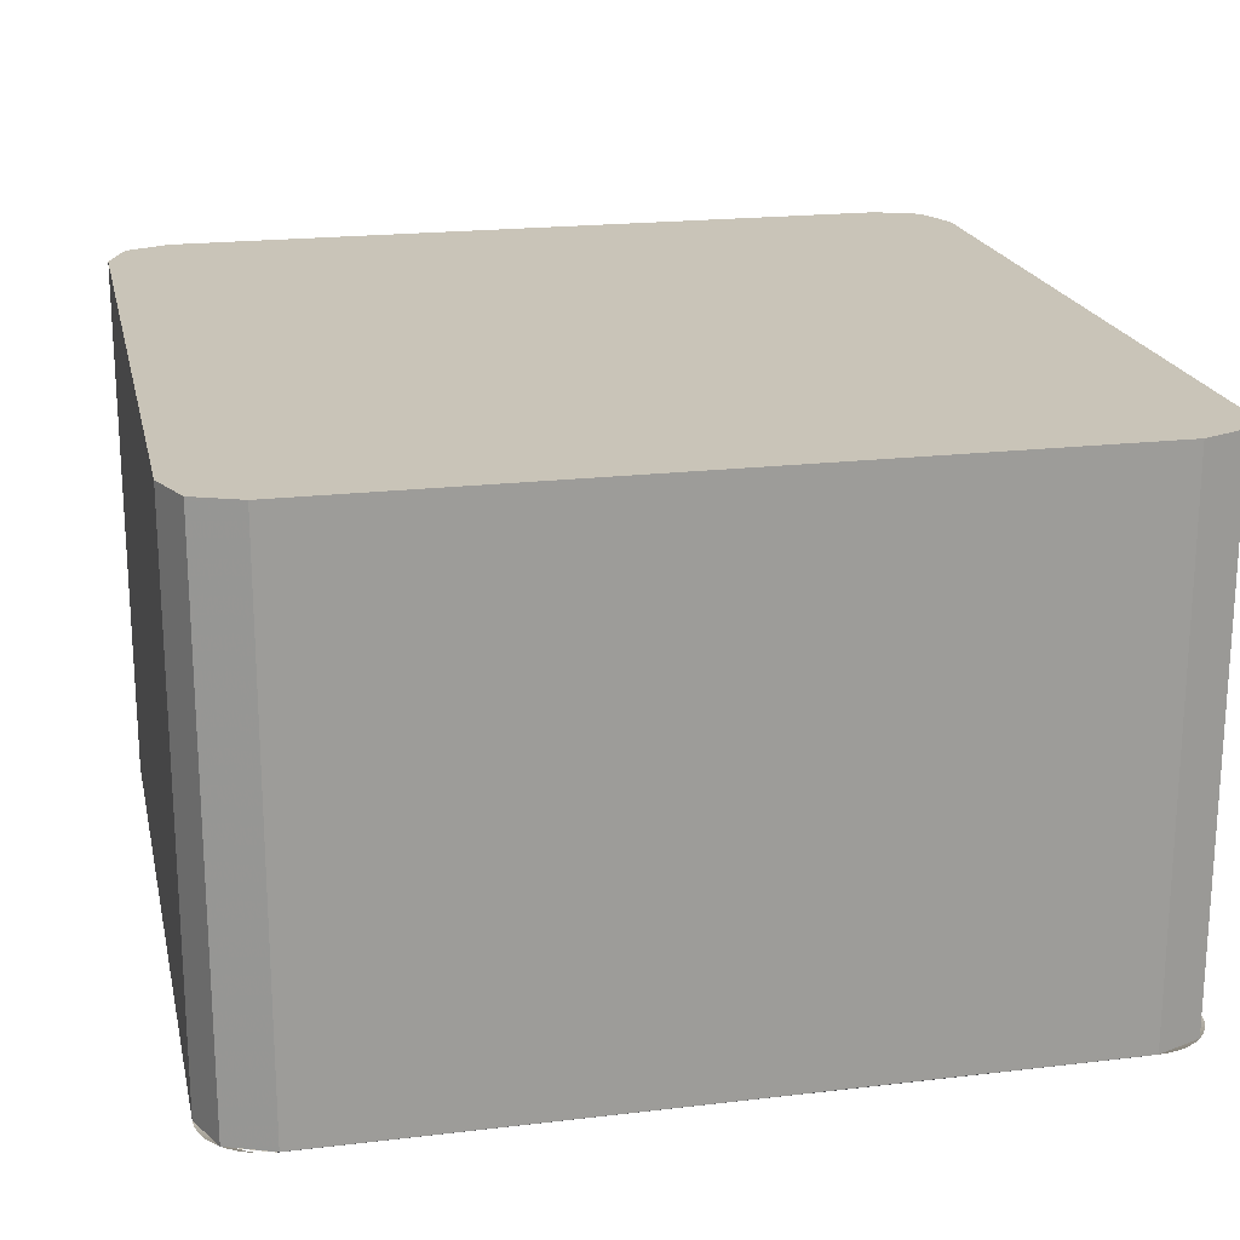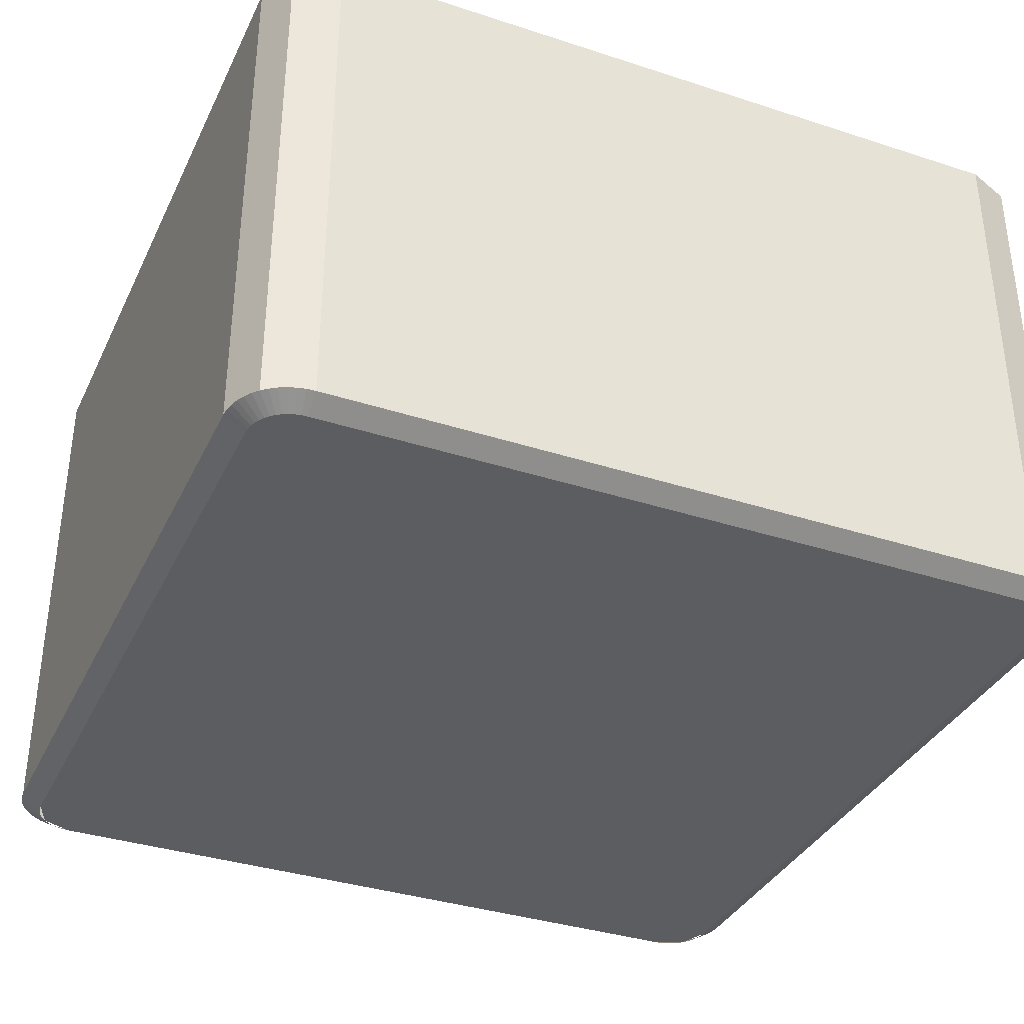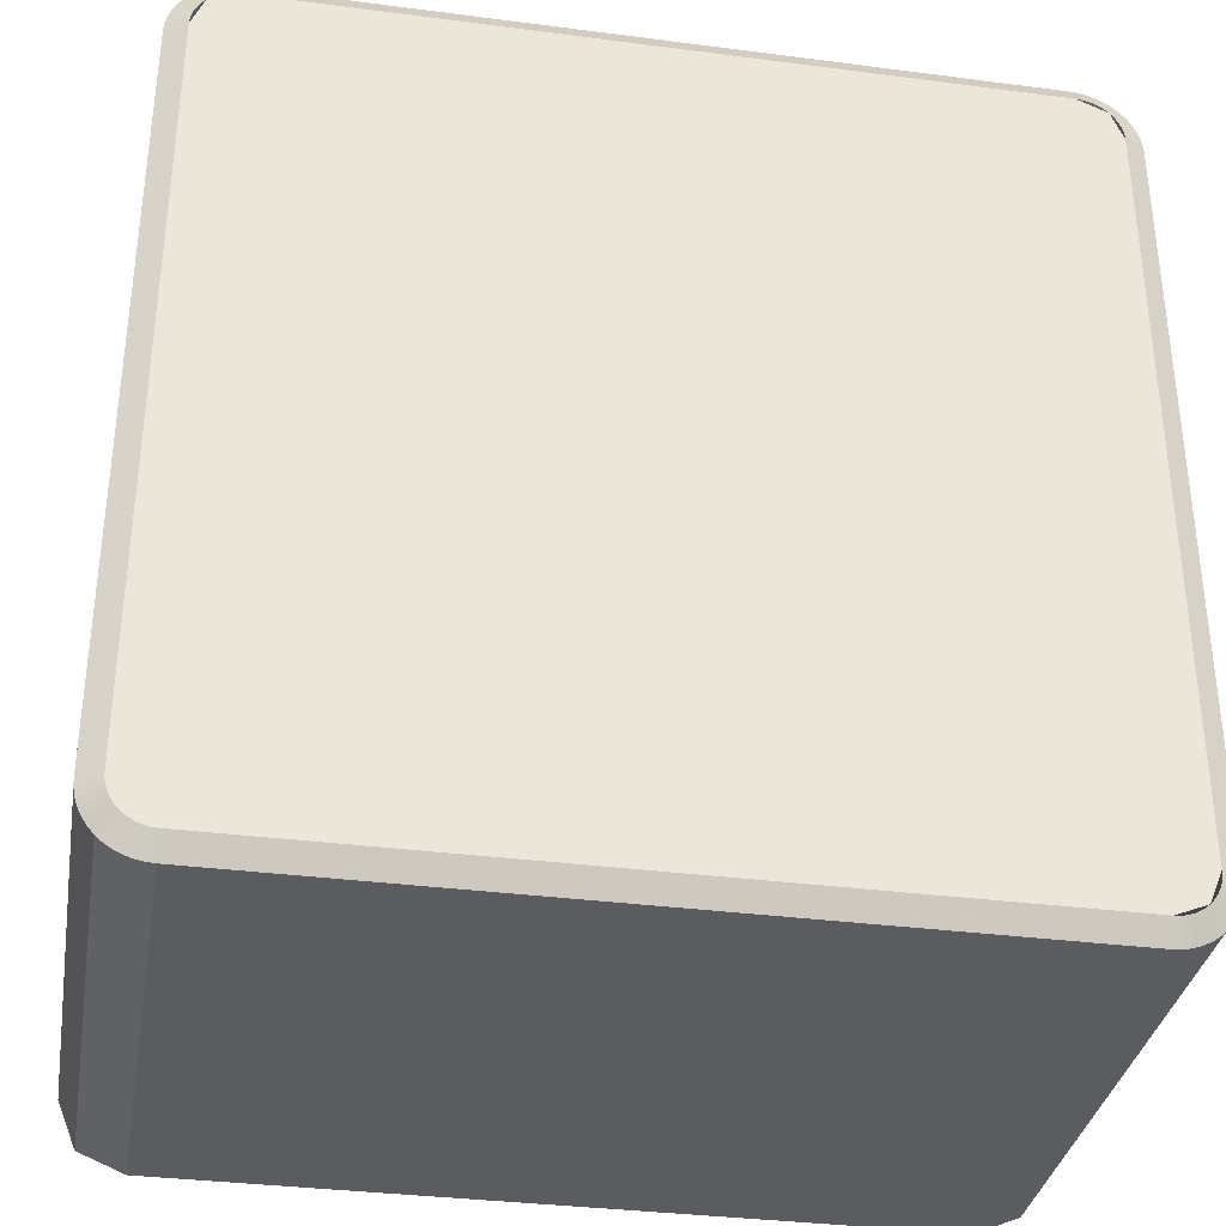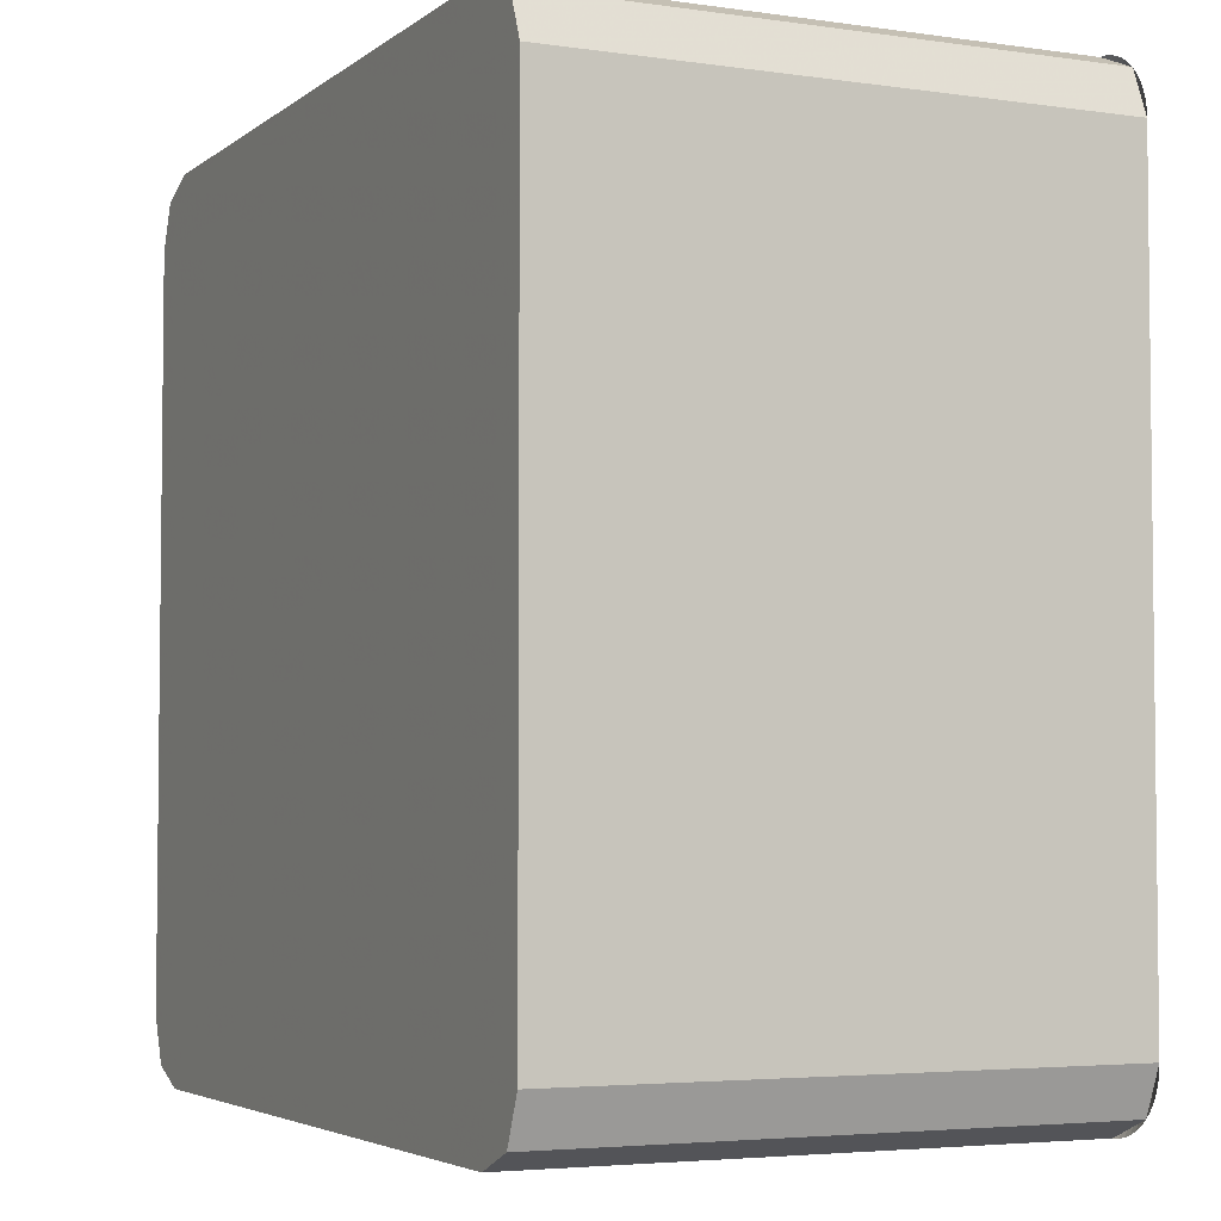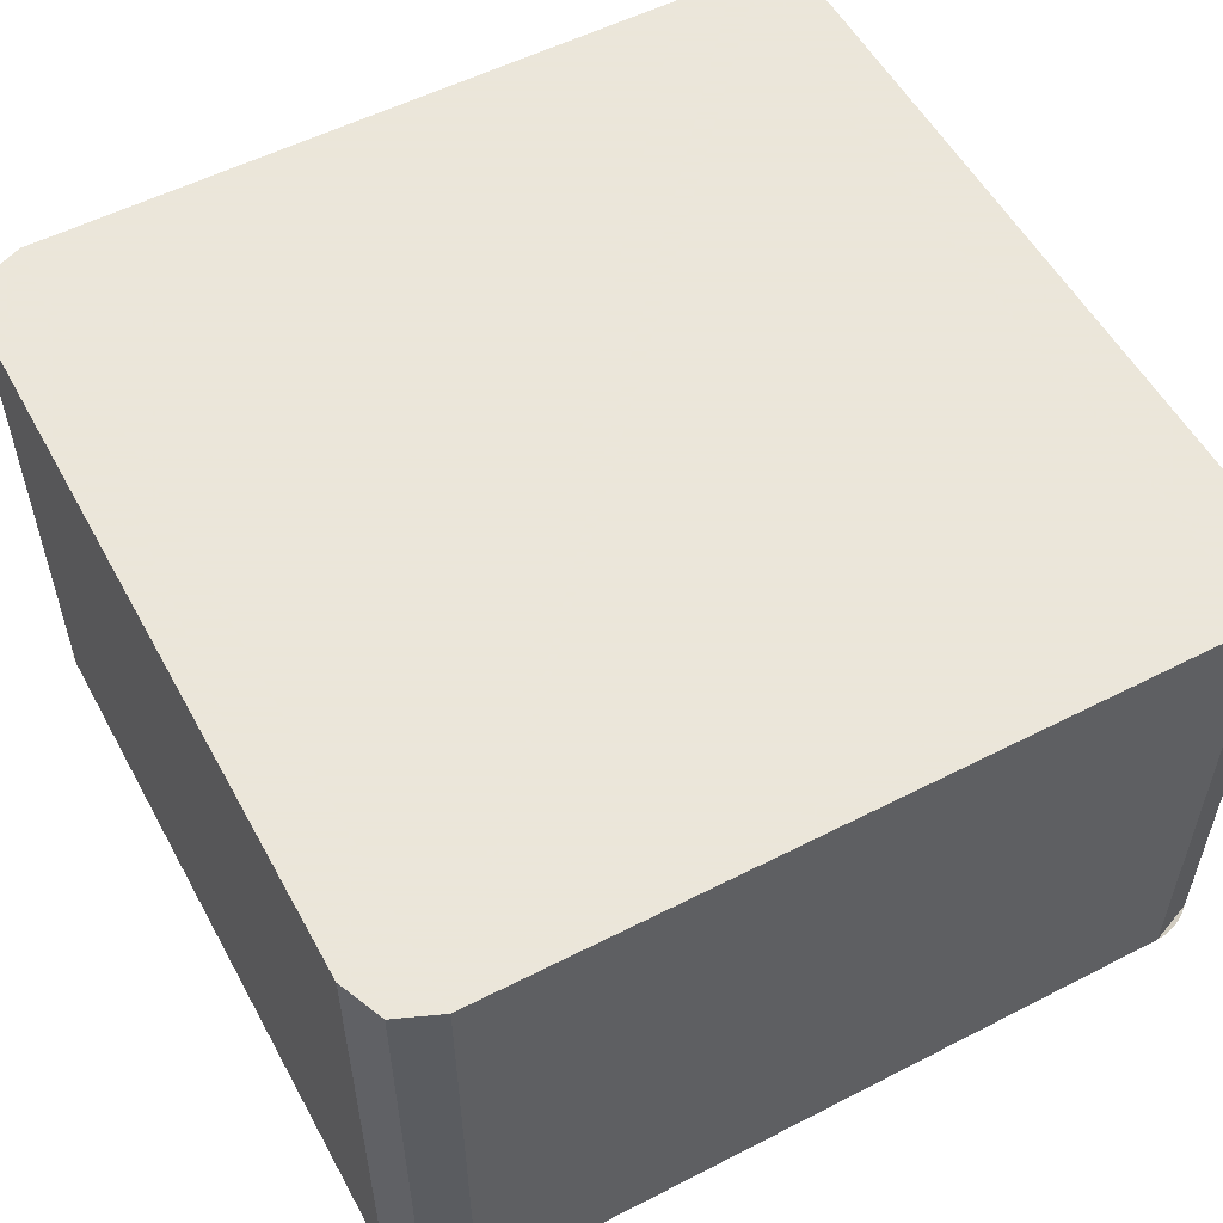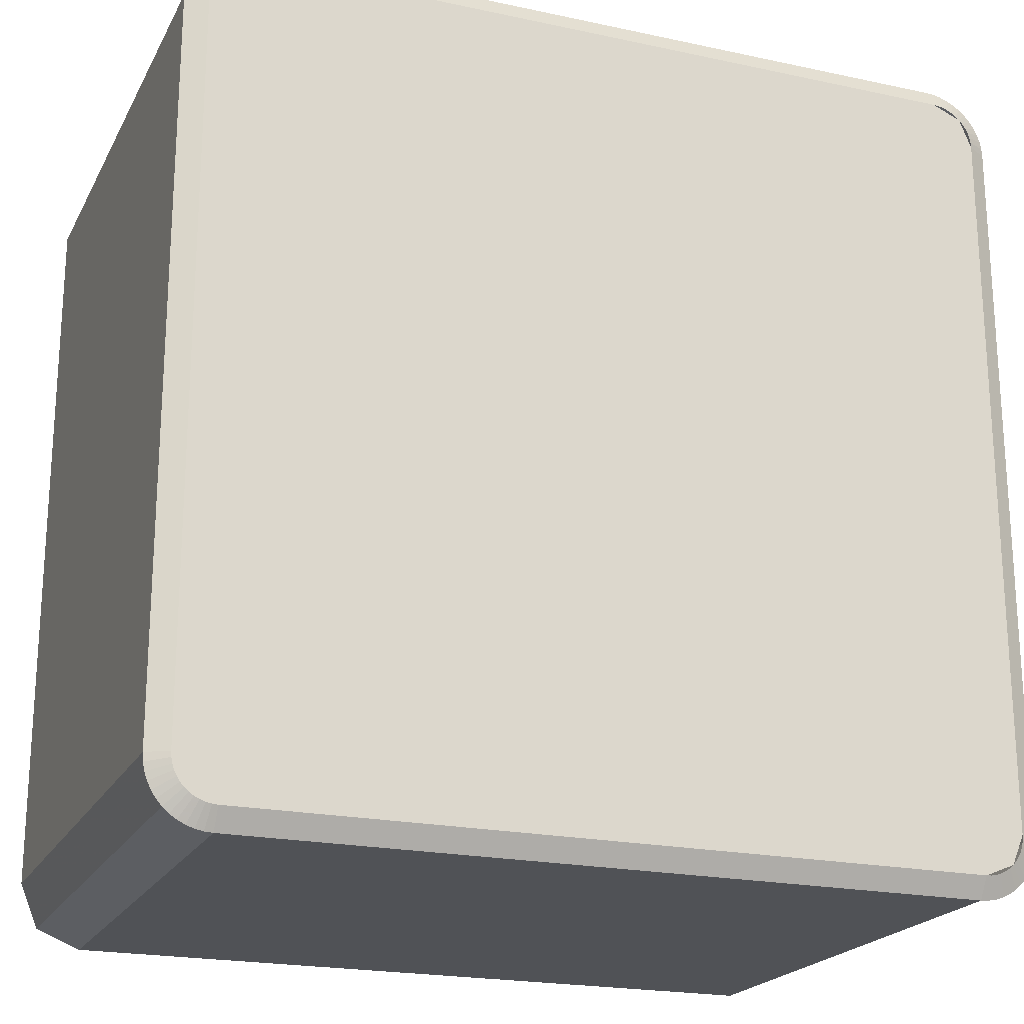
<metadata>
{"format":"obj","ext":"obj","renderer":"f3d","projection":"perspective","resolution":1024,"background":"white","views":[{"elev":20.1,"azim":77.7,"up":"+Y"},{"elev":-35.8,"azim":-23.2,"up":"+Y"},{"elev":-34.4,"azim":-9.9,"up":"+Z"},{"elev":-4.1,"azim":-115.3,"up":"+Z"},{"elev":55.0,"azim":-118.4,"up":"+Y"},{"elev":-21.0,"azim":-21.1,"up":"+Z"}]}
</metadata>
<code>
v 0.435 0 -0.485
v 0.485 0 -0.435
v -0.485 0 -0.435
v -0.435 0 -0.485
v 0.435 0.65 -0.51
v 0.488 0.65 -0.488
v 0.51 0.65 -0.435
v -0.435 0.65 -0.51
v -0.51 0.65 -0.435
v 0.51 0.65 -0.435
v 0.435 0.65 -0.51
v -0.435 0 0.485
v -0.485 0 0.435
v 0.485 0 0.435
v 0.435 0 0.485
v -0.485 0 -0.435
v 0.485 0 -0.435
v 0.485 0 0.435
v -0.485 0 0.435
v 0.435 0.65 0.51
v 0.51 0.65 0.435
v -0.51 0.65 0.435
v -0.435 0.65 0.51
v -0.51 0.65 -0.435
v -0.51 0.65 0.435
v 0.51 0.65 0.435
v 0.51 0.65 -0.435
v 0.488 0.015 -0.488
v 0.435 0.015 -0.51
v 0.435 0.65 -0.51
v 0.488 0.65 -0.488
v 0.51 0.015 -0.435
v 0.488 0.015 -0.488
v 0.488 0.65 -0.488
v 0.51 0.65 -0.435
v 0.51 0.015 -0.435
v 0.51 0.65 -0.435
v 0.51 0.65 0.435
v 0.51 0.015 0.435
v 0.435 0 -0.485
v 0.4415 0 -0.4846
v 0.4448 0.015 -0.5094
v 0.435 0.015 -0.51
v 0.4415 0 -0.4846
v 0.4479 0 -0.4833
v 0.4544 0.015 -0.5074
v 0.4448 0.015 -0.5094
v 0.4479 0 -0.4833
v 0.4541 0 -0.4812
v 0.4637 0.015 -0.5043
v 0.4544 0.015 -0.5074
v 0.4541 0 -0.4812
v 0.46 0 -0.4783
v 0.4725 0.015 -0.5
v 0.4637 0.015 -0.5043
v 0.46 0 -0.4783
v 0.4654 0 -0.4747
v 0.4807 0.015 -0.4945
v 0.4725 0.015 -0.5
v 0.4654 0 -0.4747
v 0.4704 0 -0.4704
v 0.488 0.015 -0.488
v 0.4807 0.015 -0.4945
v 0.4704 0 -0.4704
v 0.4747 0 -0.4654
v 0.4945 0.015 -0.4807
v 0.488 0.015 -0.488
v 0.4747 0 -0.4654
v 0.4783 0 -0.46
v 0.5 0.015 -0.4725
v 0.4945 0.015 -0.4807
v 0.4783 0 -0.46
v 0.4812 0 -0.4541
v 0.5043 0.015 -0.4637
v 0.5 0.015 -0.4725
v 0.4812 0 -0.4541
v 0.4833 0 -0.4479
v 0.5074 0.015 -0.4544
v 0.5043 0.015 -0.4637
v 0.4833 0 -0.4479
v 0.4846 0 -0.4415
v 0.5094 0.015 -0.4448
v 0.5074 0.015 -0.4544
v 0.4846 0 -0.4415
v 0.485 0 -0.435
v 0.51 0.015 -0.435
v 0.5094 0.015 -0.4448
v 0.485 0 -0.435
v 0.51 0.015 -0.435
v 0.51 0.015 0.435
v 0.485 0 0.435
v 0.435 0.015 0.51
v -0.435 0.015 0.51
v -0.435 0 0.485
v 0.435 0 0.485
v -0.435 0.015 -0.51
v 0.435 0.015 -0.51
v 0.435 0 -0.485
v -0.435 0 -0.485
v -0.485 0 0.435
v -0.51 0.015 0.435
v -0.51 0.015 -0.435
v -0.485 0 -0.435
v 0.435 0 -0.485
v 0.4704 0 -0.4704
v 0.485 0 -0.435
v -0.51 0.65 -0.435
v -0.488 0.65 -0.488
v -0.435 0.65 -0.51
v -0.488 0.015 -0.488
v -0.51 0.015 -0.435
v -0.51 0.65 -0.435
v -0.488 0.65 -0.488
v -0.435 0.015 -0.51
v -0.488 0.015 -0.488
v -0.488 0.65 -0.488
v -0.435 0.65 -0.51
v -0.435 0.015 -0.51
v -0.435 0.65 -0.51
v 0.435 0.65 -0.51
v 0.435 0.015 -0.51
v -0.485 0 -0.435
v -0.4846 0 -0.4415
v -0.5094 0.015 -0.4448
v -0.51 0.015 -0.435
v -0.4846 0 -0.4415
v -0.4833 0 -0.4479
v -0.5074 0.015 -0.4544
v -0.5094 0.015 -0.4448
v -0.4833 0 -0.4479
v -0.4812 0 -0.4541
v -0.5043 0.015 -0.4637
v -0.5074 0.015 -0.4544
v -0.4812 0 -0.4541
v -0.4783 0 -0.46
v -0.5 0.015 -0.4725
v -0.5043 0.015 -0.4637
v -0.4783 0 -0.46
v -0.4747 0 -0.4654
v -0.4945 0.015 -0.4807
v -0.5 0.015 -0.4725
v -0.4747 0 -0.4654
v -0.4704 0 -0.4704
v -0.488 0.015 -0.488
v -0.4945 0.015 -0.4807
v -0.4704 0 -0.4704
v -0.4654 0 -0.4747
v -0.4807 0.015 -0.4945
v -0.488 0.015 -0.488
v -0.4654 0 -0.4747
v -0.46 0 -0.4783
v -0.4725 0.015 -0.5
v -0.4807 0.015 -0.4945
v -0.46 0 -0.4783
v -0.4541 0 -0.4812
v -0.4637 0.015 -0.5043
v -0.4725 0.015 -0.5
v -0.4541 0 -0.4812
v -0.4479 0 -0.4833
v -0.4544 0.015 -0.5074
v -0.4637 0.015 -0.5043
v -0.4479 0 -0.4833
v -0.4415 0 -0.4846
v -0.4448 0.015 -0.5094
v -0.4544 0.015 -0.5074
v -0.4415 0 -0.4846
v -0.435 0 -0.485
v -0.435 0.015 -0.51
v -0.4448 0.015 -0.5094
v -0.485 0 -0.435
v -0.4704 0 -0.4704
v -0.435 0 -0.485
v 0.51 0.65 0.435
v 0.488 0.65 0.488
v 0.435 0.65 0.51
v 0.488 0.015 0.488
v 0.51 0.015 0.435
v 0.51 0.65 0.435
v 0.488 0.65 0.488
v 0.435 0.015 0.51
v 0.488 0.015 0.488
v 0.488 0.65 0.488
v 0.435 0.65 0.51
v 0.435 0.015 0.51
v 0.435 0.65 0.51
v -0.435 0.65 0.51
v -0.435 0.015 0.51
v 0.485 0 0.435
v 0.4846 0 0.4415
v 0.5094 0.015 0.4448
v 0.51 0.015 0.435
v 0.4846 0 0.4415
v 0.4833 0 0.4479
v 0.5074 0.015 0.4544
v 0.5094 0.015 0.4448
v 0.4833 0 0.4479
v 0.4812 0 0.4541
v 0.5043 0.015 0.4637
v 0.5074 0.015 0.4544
v 0.4812 0 0.4541
v 0.4783 0 0.46
v 0.5 0.015 0.4725
v 0.5043 0.015 0.4637
v 0.4783 0 0.46
v 0.4747 0 0.4654
v 0.4945 0.015 0.4807
v 0.5 0.015 0.4725
v 0.4747 0 0.4654
v 0.4704 0 0.4704
v 0.488 0.015 0.488
v 0.4945 0.015 0.4807
v 0.4704 0 0.4704
v 0.4654 0 0.4747
v 0.4807 0.015 0.4945
v 0.488 0.015 0.488
v 0.4654 0 0.4747
v 0.46 0 0.4783
v 0.4725 0.015 0.5
v 0.4807 0.015 0.4945
v 0.46 0 0.4783
v 0.4541 0 0.4812
v 0.4637 0.015 0.5043
v 0.4725 0.015 0.5
v 0.4541 0 0.4812
v 0.4479 0 0.4833
v 0.4544 0.015 0.5074
v 0.4637 0.015 0.5043
v 0.4479 0 0.4833
v 0.4415 0 0.4846
v 0.4448 0.015 0.5094
v 0.4544 0.015 0.5074
v 0.4415 0 0.4846
v 0.435 0 0.485
v 0.435 0.015 0.51
v 0.4448 0.015 0.5094
v 0.485 0 0.435
v 0.4704 0 0.4704
v 0.435 0 0.485
v -0.435 0.65 0.51
v -0.488 0.65 0.488
v -0.51 0.65 0.435
v -0.488 0.015 0.488
v -0.435 0.015 0.51
v -0.435 0.65 0.51
v -0.488 0.65 0.488
v -0.51 0.015 0.435
v -0.488 0.015 0.488
v -0.488 0.65 0.488
v -0.51 0.65 0.435
v -0.51 0.015 0.435
v -0.51 0.65 0.435
v -0.51 0.65 -0.435
v -0.51 0.015 -0.435
v -0.435 0 0.485
v -0.4415 0 0.4846
v -0.4448 0.015 0.5094
v -0.435 0.015 0.51
v -0.4415 0 0.4846
v -0.4479 0 0.4833
v -0.4544 0.015 0.5074
v -0.4448 0.015 0.5094
v -0.4479 0 0.4833
v -0.4541 0 0.4812
v -0.4637 0.015 0.5043
v -0.4544 0.015 0.5074
v -0.4541 0 0.4812
v -0.46 0 0.4783
v -0.4725 0.015 0.5
v -0.4637 0.015 0.5043
v -0.46 0 0.4783
v -0.4654 0 0.4747
v -0.4807 0.015 0.4945
v -0.4725 0.015 0.5
v -0.4654 0 0.4747
v -0.4704 0 0.4704
v -0.488 0.015 0.488
v -0.4807 0.015 0.4945
v -0.4704 0 0.4704
v -0.4747 0 0.4654
v -0.4945 0.015 0.4807
v -0.488 0.015 0.488
v -0.4747 0 0.4654
v -0.4783 0 0.46
v -0.5 0.015 0.4725
v -0.4945 0.015 0.4807
v -0.4783 0 0.46
v -0.4812 0 0.4541
v -0.5043 0.015 0.4637
v -0.5 0.015 0.4725
v -0.4812 0 0.4541
v -0.4833 0 0.4479
v -0.5074 0.015 0.4544
v -0.5043 0.015 0.4637
v -0.4833 0 0.4479
v -0.4846 0 0.4415
v -0.5094 0.015 0.4448
v -0.5074 0.015 0.4544
v -0.4846 0 0.4415
v -0.485 0 0.435
v -0.51 0.015 0.435
v -0.5094 0.015 0.4448
v -0.435 0 0.485
v -0.4704 0 0.4704
v -0.485 0 0.435
g mesh1222792
f 1 2 3
f 3 4 1
g mesh1222793
f 5 7 6
f 8 9 10
f 10 11 8
f 12 13 14
f 14 15 12
g mesh1222795
f 16 17 18
f 18 19 16
f 20 21 22
f 22 23 20
f 24 25 26
f 26 27 24
g mesh1222799
f 28 29 30
f 30 31 28
f 32 33 34
f 34 35 32
g mesh1222803
f 36 37 38
f 38 39 36
g mesh1222805
f 40 42 41
f 42 40 43
f 44 46 45
f 46 44 47
f 48 50 49
f 50 48 51
f 52 54 53
f 54 52 55
f 56 58 57
f 58 56 59
f 60 62 61
f 62 60 63
f 64 66 65
f 66 64 67
f 68 70 69
f 70 68 71
f 72 74 73
f 74 72 75
f 76 78 77
f 78 76 79
f 80 82 81
f 82 80 83
f 84 86 85
f 86 84 87
f 88 89 90
f 90 91 88
g mesh1222808
f 92 93 94
f 94 95 92
g mesh1222810
f 96 97 98
f 98 99 96
f 100 101 102
f 102 103 100
g mesh1222812
f 104 105 106
g mesh1222814
f 107 109 108
g mesh1222818
f 110 111 112
f 112 113 110
f 114 115 116
f 116 117 114
g mesh1222822
f 118 119 120
f 120 121 118
g mesh1222824
f 122 124 123
f 124 122 125
f 126 128 127
f 128 126 129
f 130 132 131
f 132 130 133
f 134 136 135
f 136 134 137
f 138 140 139
f 140 138 141
f 142 144 143
f 144 142 145
f 146 148 147
f 148 146 149
f 150 152 151
f 152 150 153
f 154 156 155
f 156 154 157
f 158 160 159
f 160 158 161
f 162 164 163
f 164 162 165
f 166 168 167
f 168 166 169
g mesh1222827
f 170 171 172
g mesh1222829
f 173 175 174
g mesh1222833
f 176 177 178
f 178 179 176
f 180 181 182
f 182 183 180
g mesh1222837
f 184 185 186
f 186 187 184
g mesh1222839
f 188 190 189
f 190 188 191
f 192 194 193
f 194 192 195
f 196 198 197
f 198 196 199
f 200 202 201
f 202 200 203
f 204 206 205
f 206 204 207
f 208 210 209
f 210 208 211
f 212 214 213
f 214 212 215
f 216 218 217
f 218 216 219
f 220 222 221
f 222 220 223
f 224 226 225
f 226 224 227
f 228 230 229
f 230 228 231
f 232 234 233
f 234 232 235
g mesh1222842
f 236 237 238
g mesh1222844
f 239 241 240
g mesh1222848
f 242 243 244
f 244 245 242
f 246 247 248
f 248 249 246
g mesh1222852
f 250 251 252
f 252 253 250
g mesh1222854
f 254 256 255
f 256 254 257
f 258 260 259
f 260 258 261
f 262 264 263
f 264 262 265
f 266 268 267
f 268 266 269
f 270 272 271
f 272 270 273
f 274 276 275
f 276 274 277
f 278 280 279
f 280 278 281
f 282 284 283
f 284 282 285
f 286 288 287
f 288 286 289
f 290 292 291
f 292 290 293
f 294 296 295
f 296 294 297
f 298 300 299
f 300 298 301
g mesh1222857
f 302 303 304

</code>
